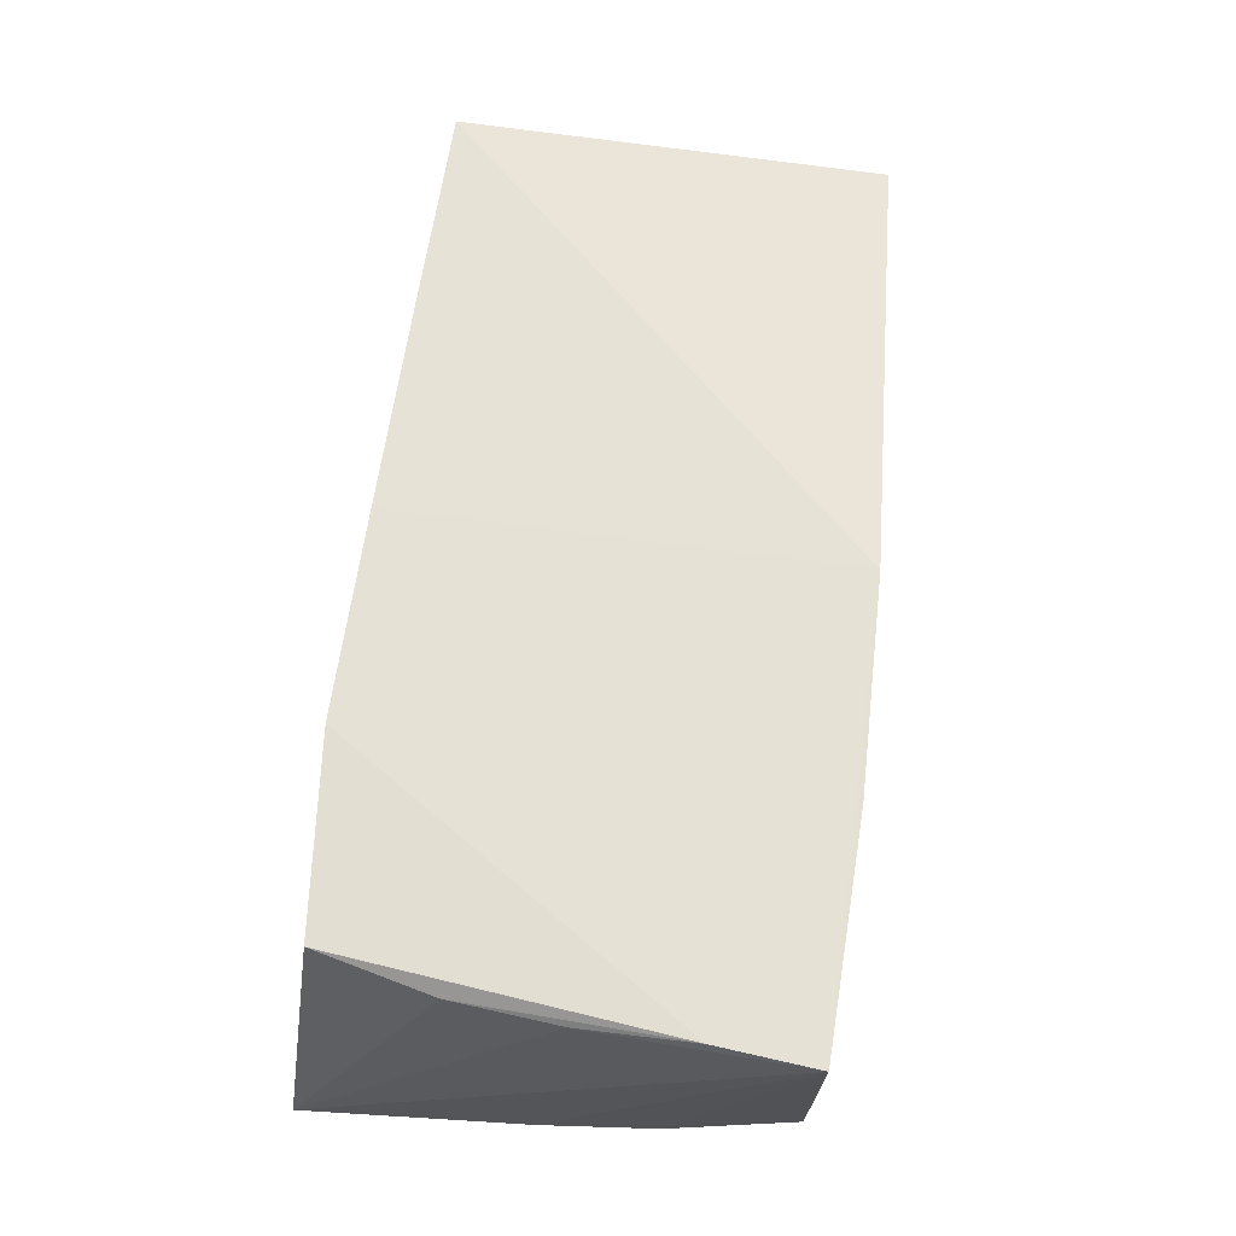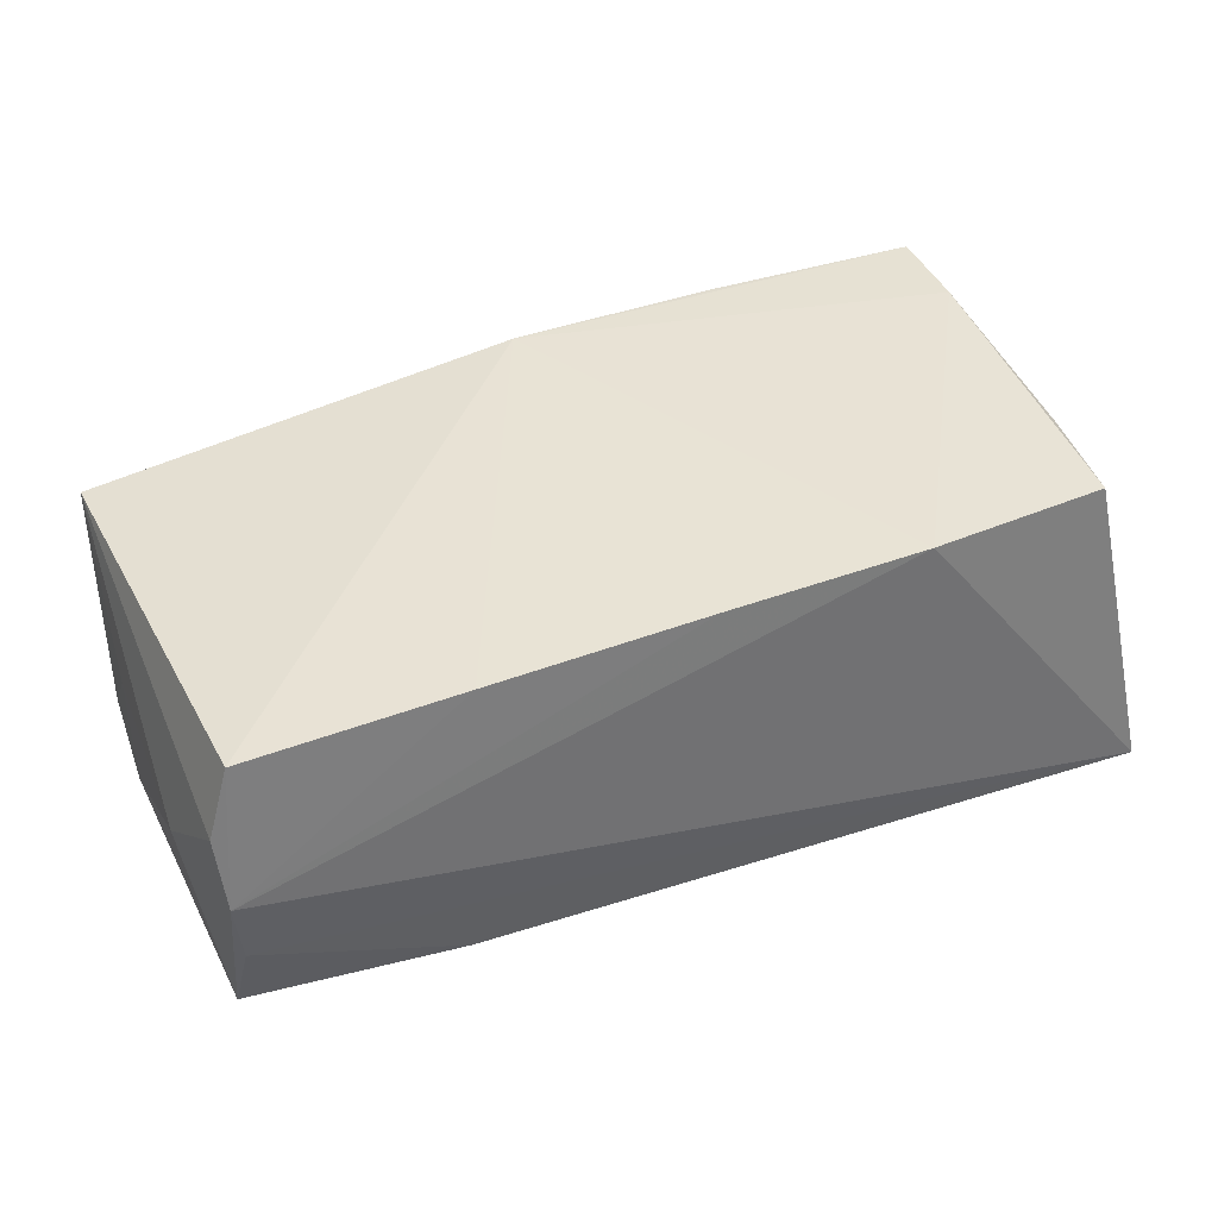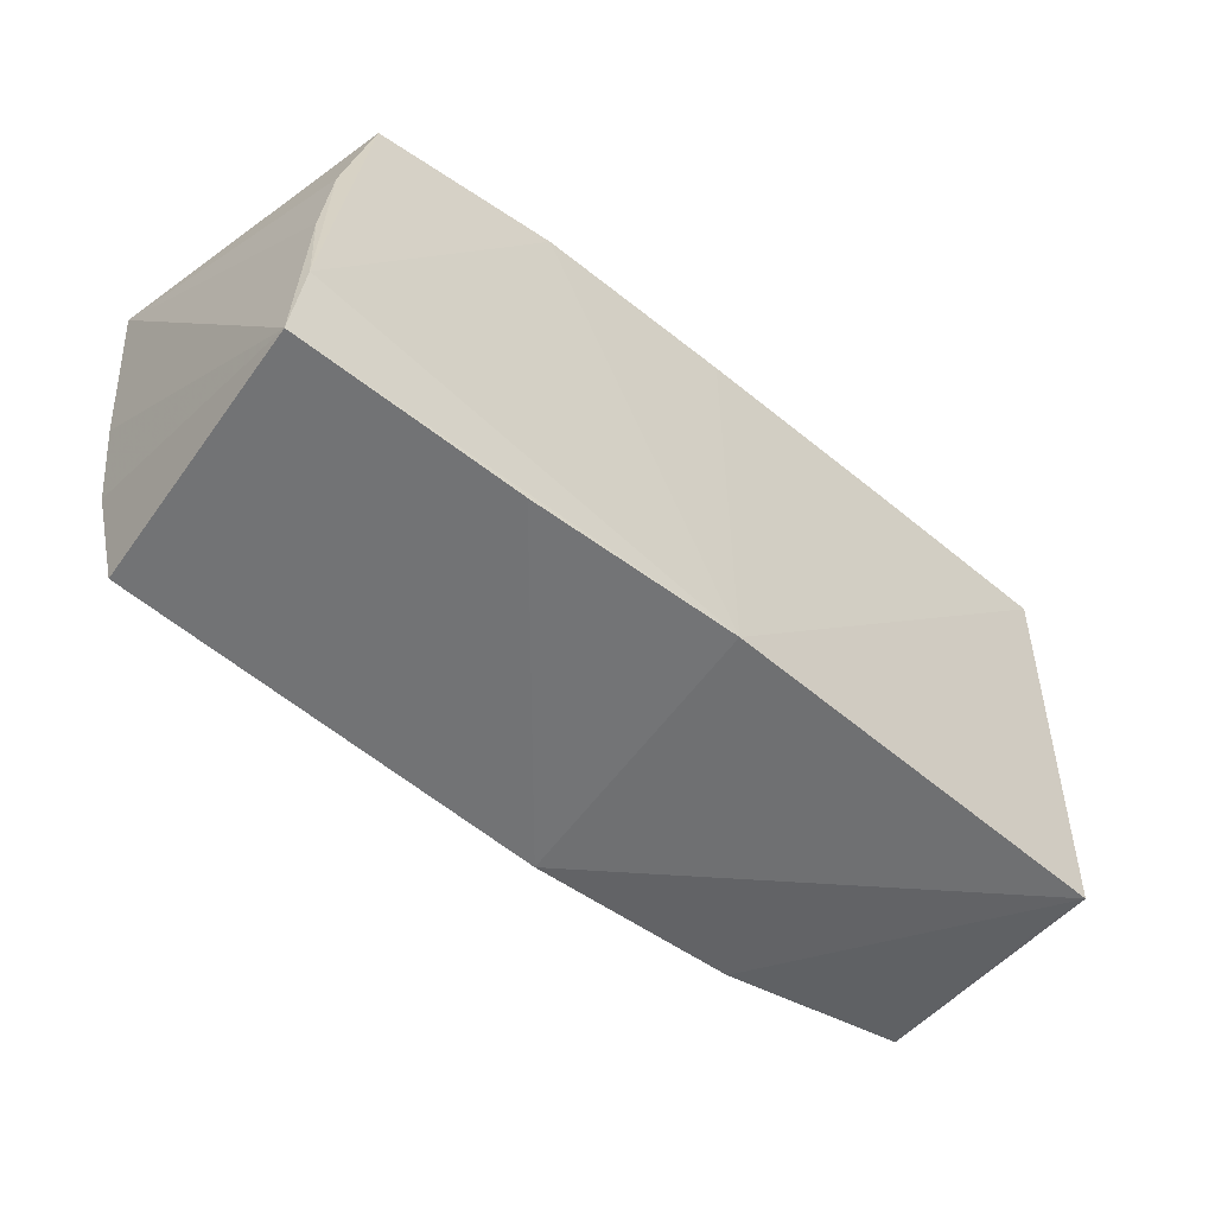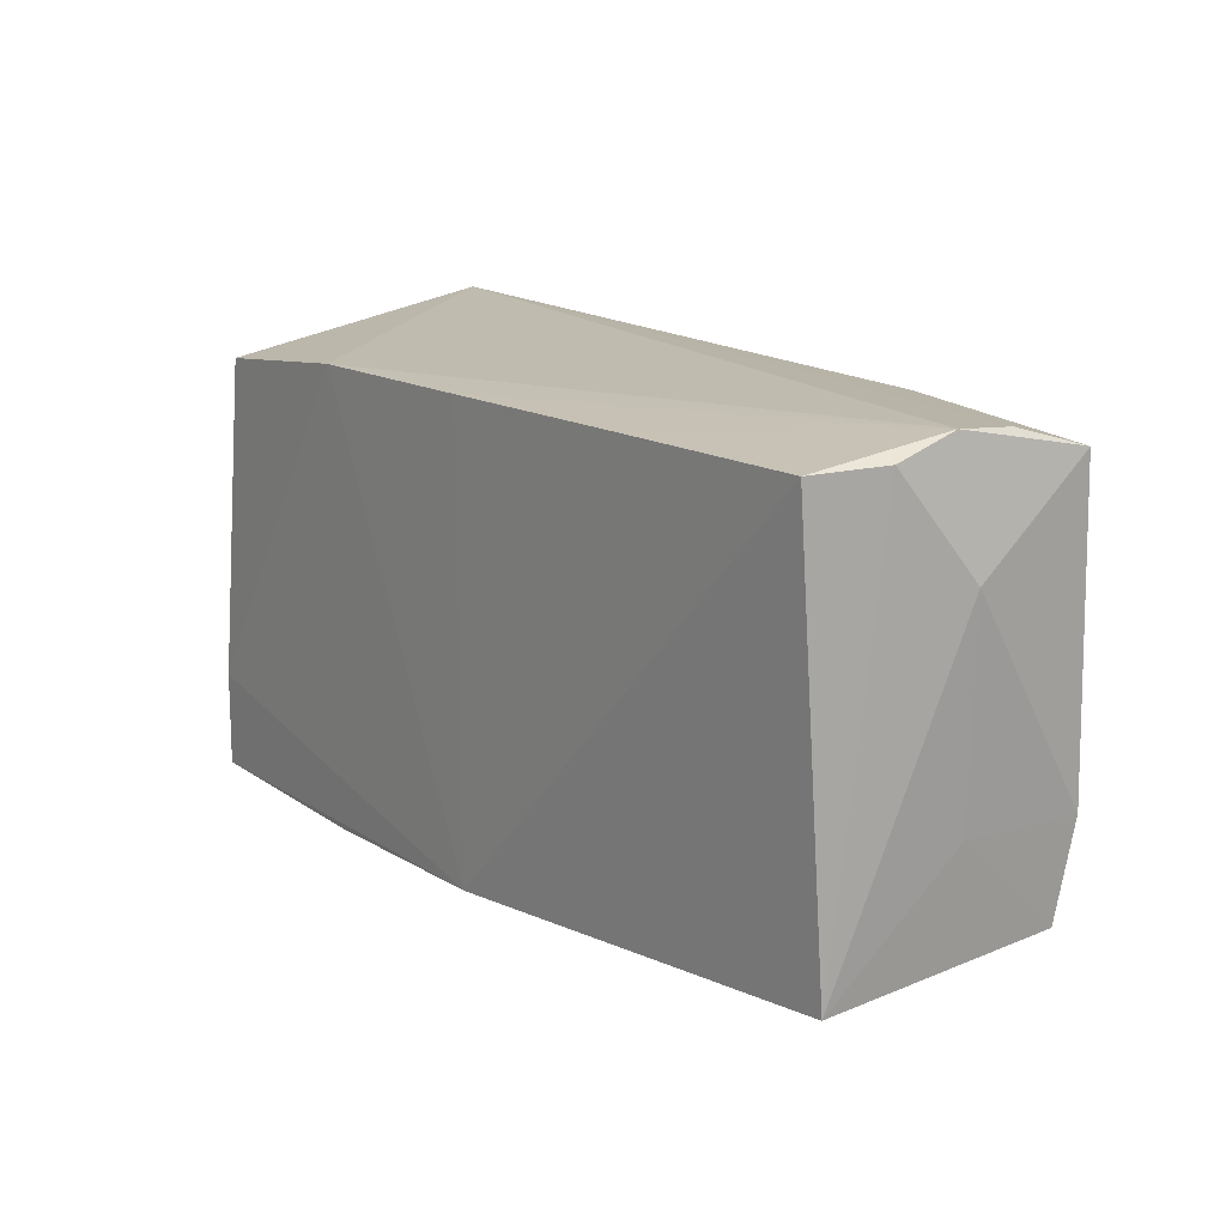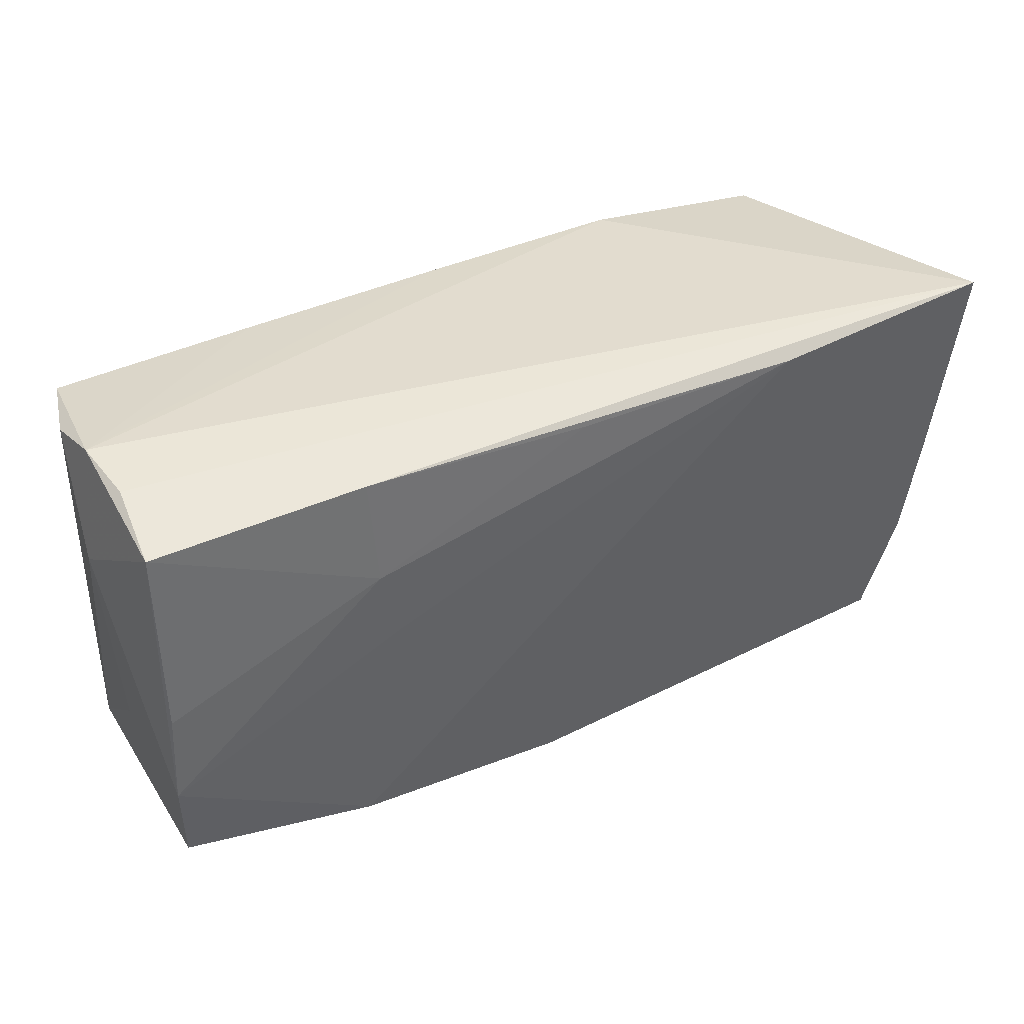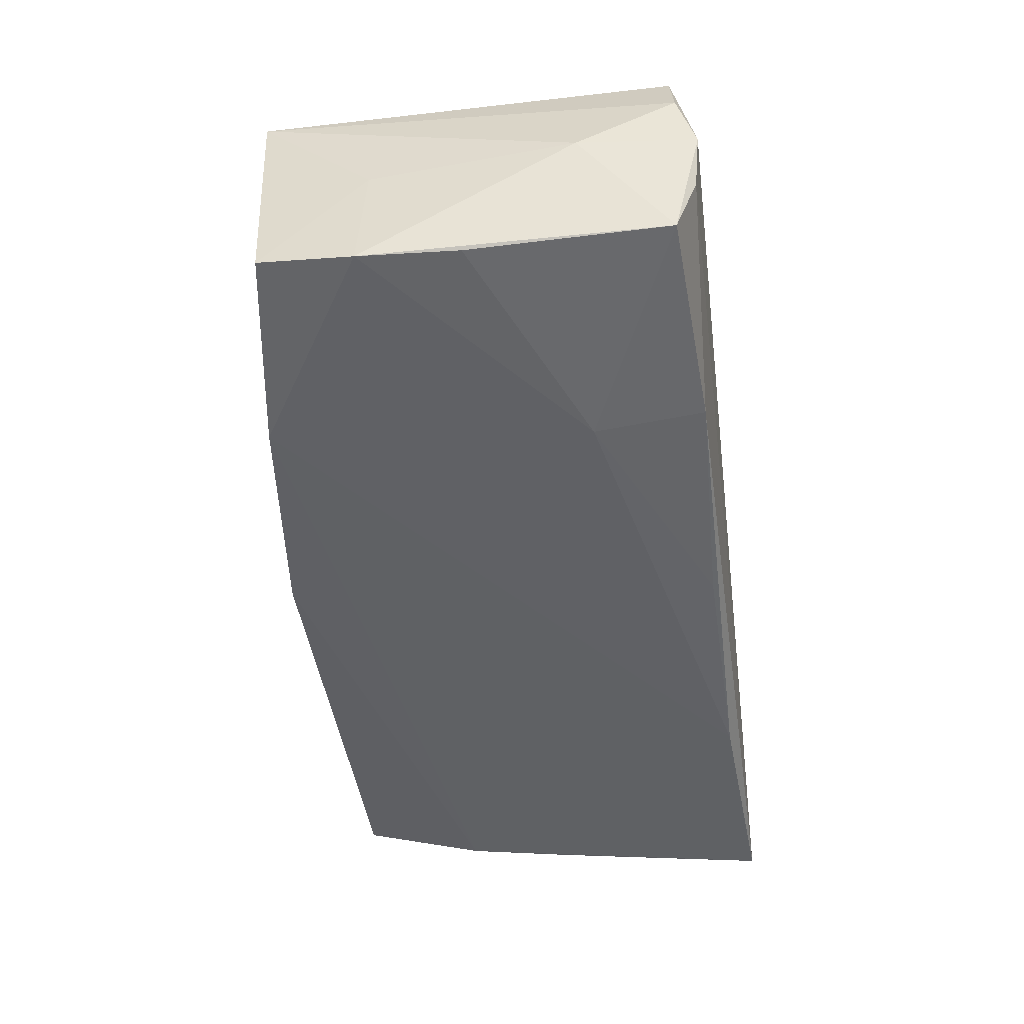
<metadata>
{"format":"obj","ext":"obj","renderer":"f3d","projection":"perspective","resolution":1024,"background":"white","views":[{"elev":64.3,"azim":-82.0,"up":"+Z"},{"elev":41.0,"azim":155.6,"up":"+Z"},{"elev":-55.5,"azim":-40.1,"up":"+Y"},{"elev":15.1,"azim":52.4,"up":"+Y"},{"elev":39.1,"azim":150.0,"up":"+Y"},{"elev":-47.3,"azim":97.2,"up":"+Z"}]}
</metadata>
<code>
v 0.003494 -0.02917 -0.0157
v 0.05326 -0.02475 0.01548
v 0.05398 0.02764 0.001735
v 0.0547 -0.01078 -0.000462
v -0.02415 0.02522 0.01879
v -0.04977 0.009226 0.01637
v 0.05184 0.02515 0.01812
v 0.00177 0.02501 -0.01932
v 0.02893 0.02571 -0.0175
v 0.05421 0.0003579 -0.01606
v 0.02564 0.00334 -0.01783
v 0.05442 0.02551 0.009661
v 0.05612 0.0136 0.0003801
v -0.04687 0.02296 0.01769
v 0.03046 -0.02636 -0.01617
v -0.05198 -0.02814 0.01778
v 0.0005517 0.02526 0.01879
v 0.05417 0.0241 -0.0155
v 0.05309 0.02683 -0.006229
v 0.000754 -0.02816 0.01879
v -0.0249 -0.02883 0.01822
v -0.04914 -0.02785 -0.01469
v -0.05088 -0.003263 0.01659
v 0.05395 -0.02308 -0.01388
v -0.05143 -0.01277 -0.01731
v -0.05266 0.0009113 -0.01842
v 0.05277 -0.0245 0.009351
v -0.02576 0.0257 -0.02105
v 0.02688 0.02525 0.0185
v 0.02811 0.01243 -0.01814
v -0.05108 -0.01651 0.0182
v 0.05477 -0.01157 -0.01584
v -0.05418 0.02764 -0.02087
f 32 18 13
f 1 16 22
f 14 5 33
f 1 2 20
f 13 2 4
f 4 32 13
f 2 24 4
f 4 24 32
f 7 20 2
f 1 22 25
f 33 28 25
f 25 22 16
f 6 14 33
f 5 14 31
f 31 20 5
f 16 20 31
f 14 6 31
f 21 16 1
f 1 20 21
f 21 20 16
f 15 2 1
f 32 24 15
f 1 25 15
f 15 25 28
f 33 5 3
f 3 19 33
f 13 18 3
f 18 19 3
f 26 16 33
f 33 25 26
f 26 25 16
f 16 31 23
f 23 31 6
f 33 16 23
f 23 6 33
f 18 32 10
f 10 30 18
f 32 30 10
f 18 30 9
f 9 28 33
f 33 19 9
f 9 19 18
f 27 24 2
f 2 15 27
f 27 15 24
f 28 30 11
f 11 15 28
f 11 30 32
f 32 15 11
f 7 3 29
f 20 7 29
f 13 3 12
f 12 3 7
f 12 2 13
f 12 7 2
f 8 30 28
f 28 9 8
f 8 9 30
f 17 3 5
f 17 29 3
f 5 20 17
f 20 29 17

</code>
